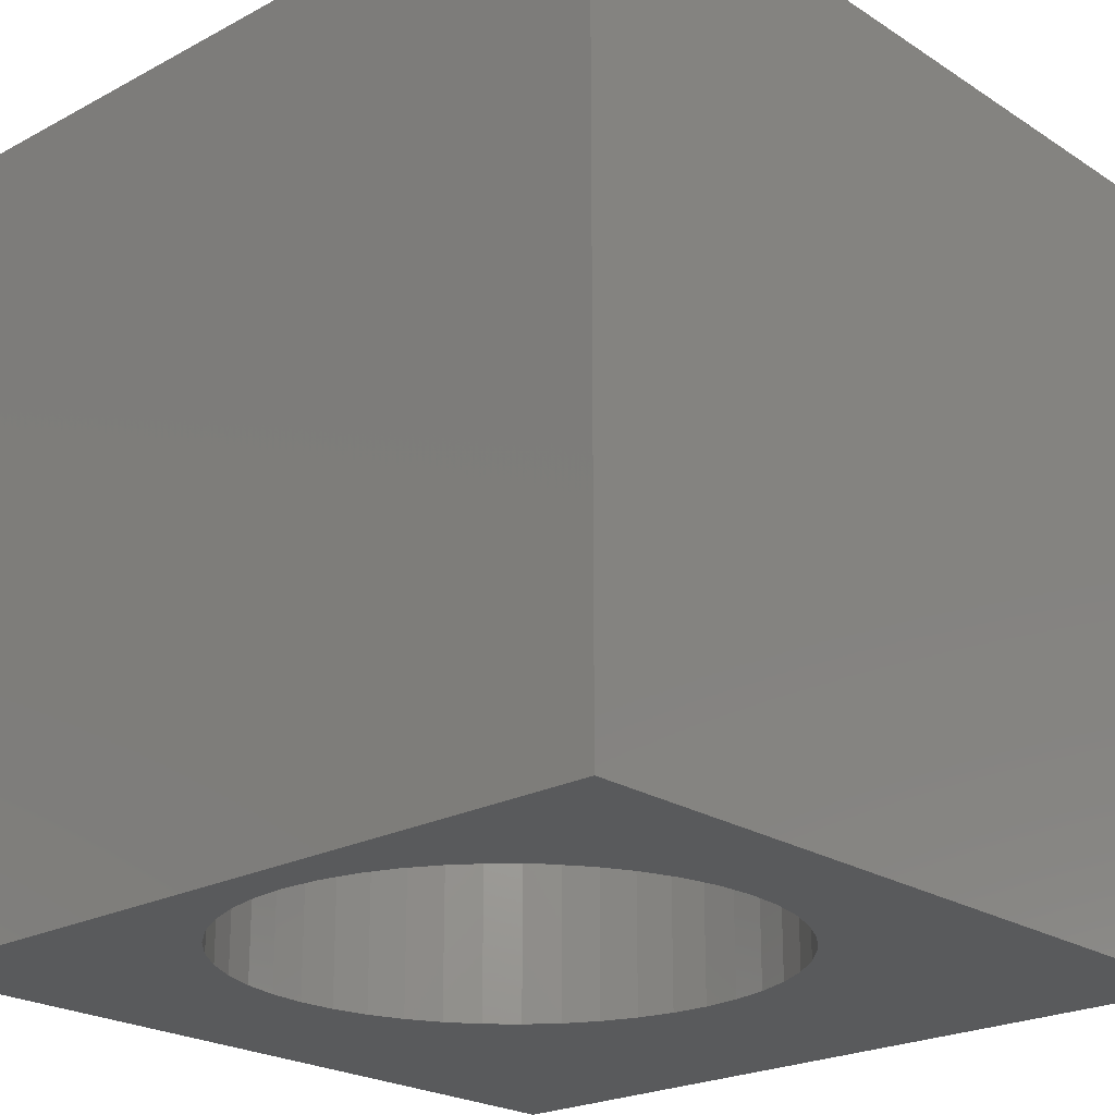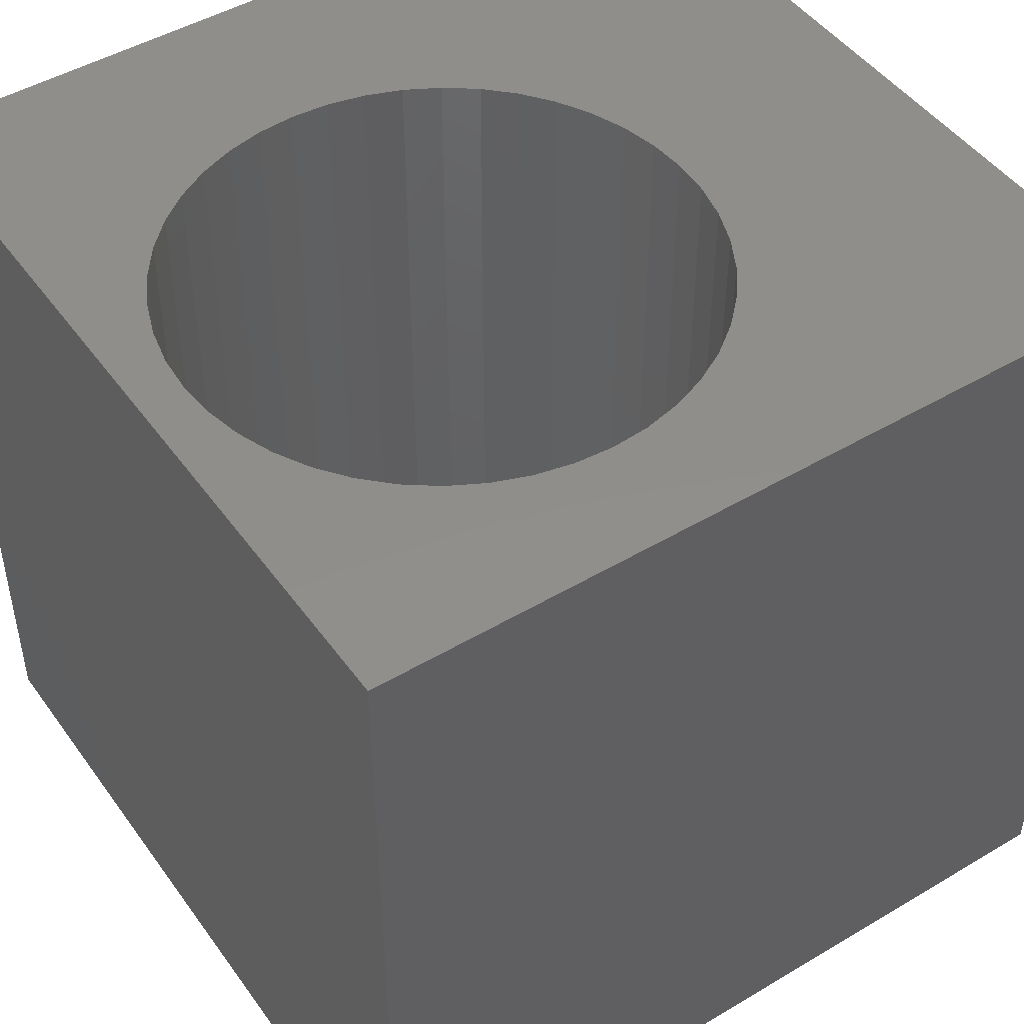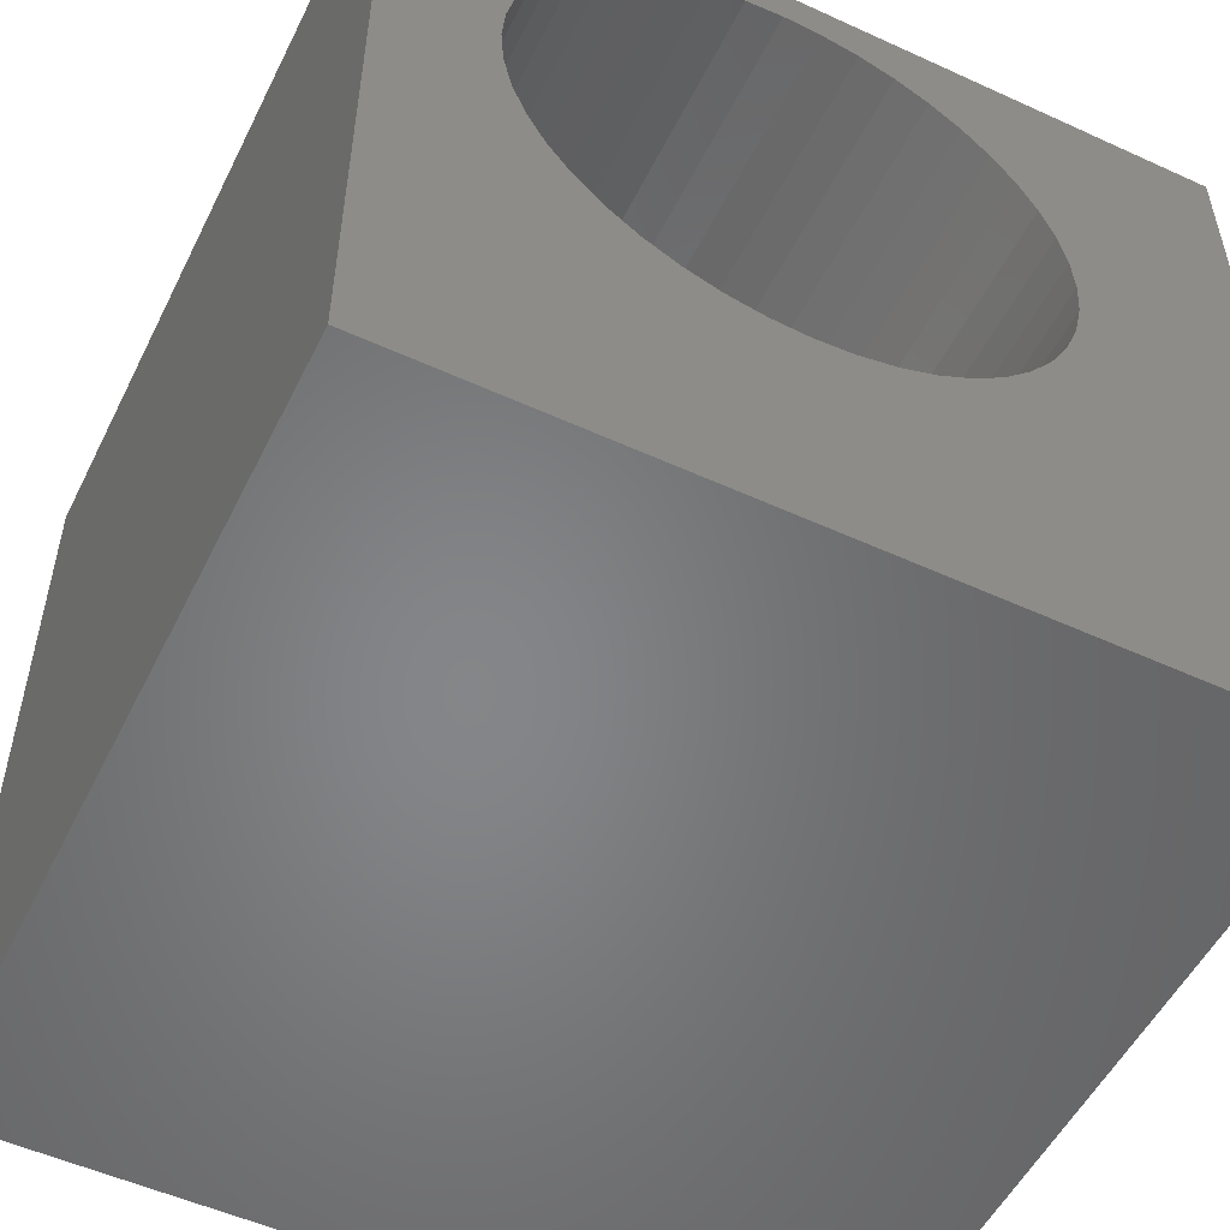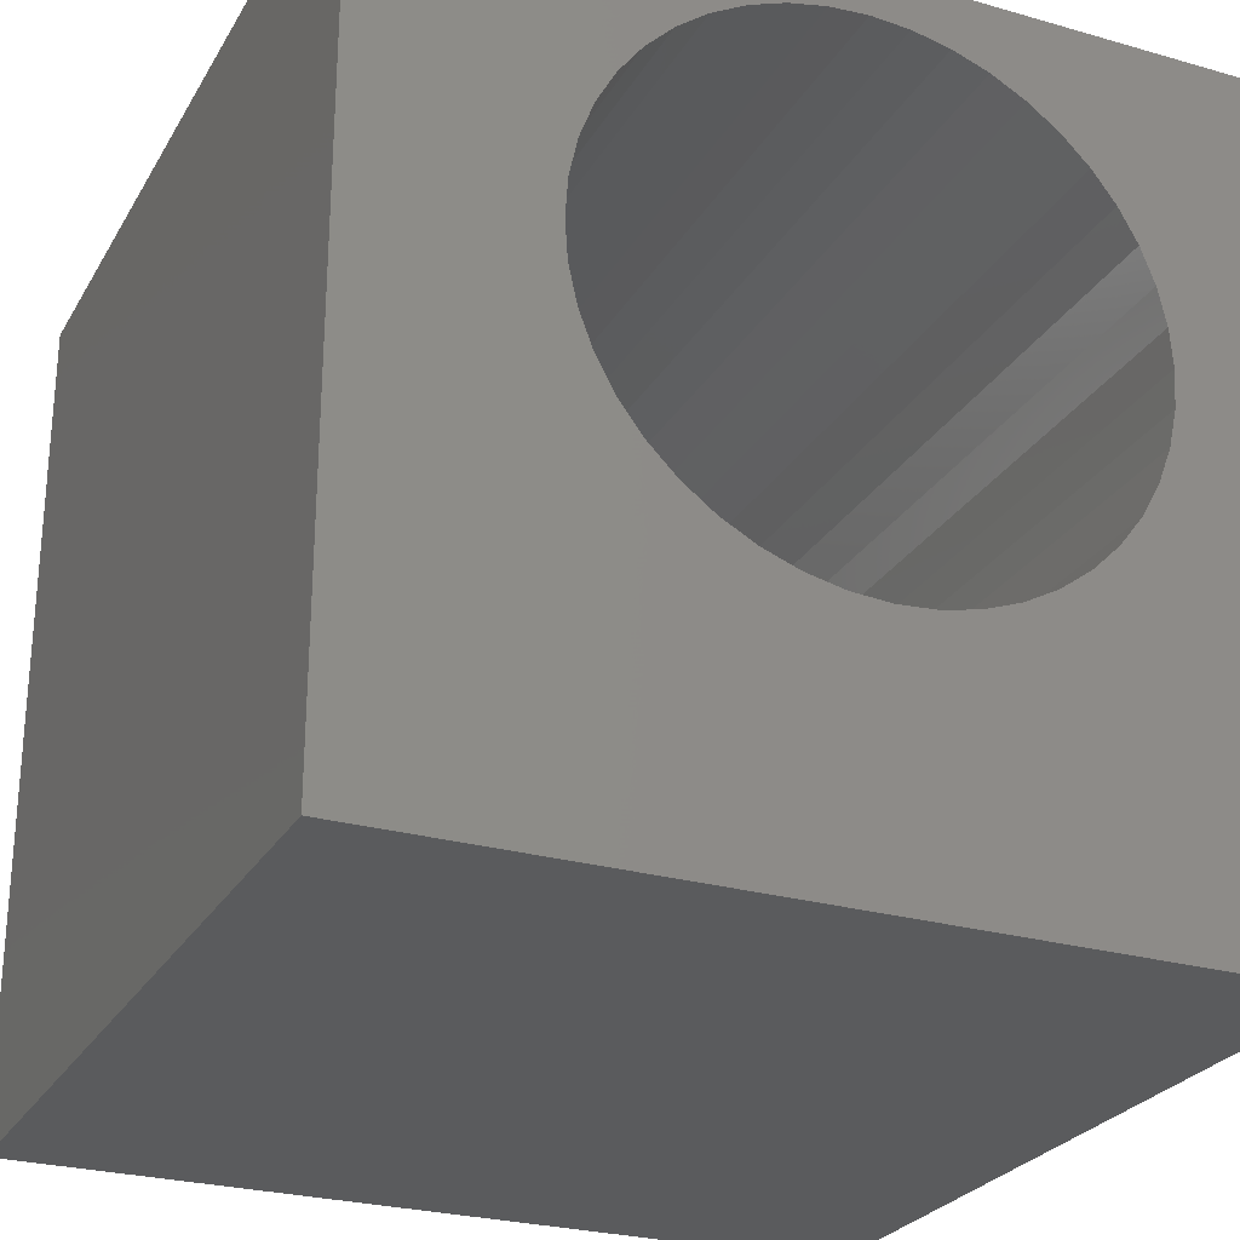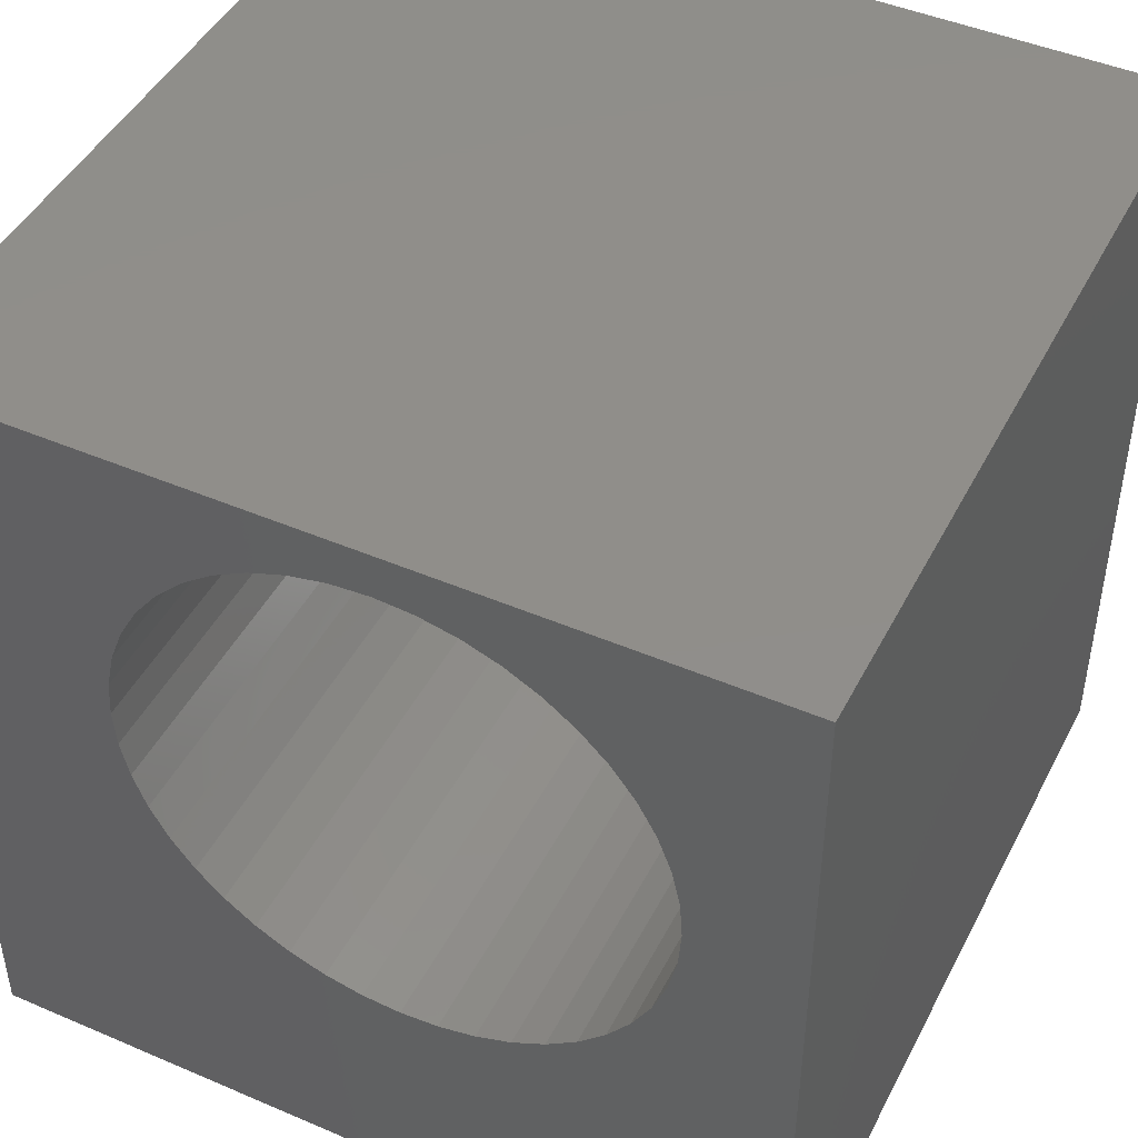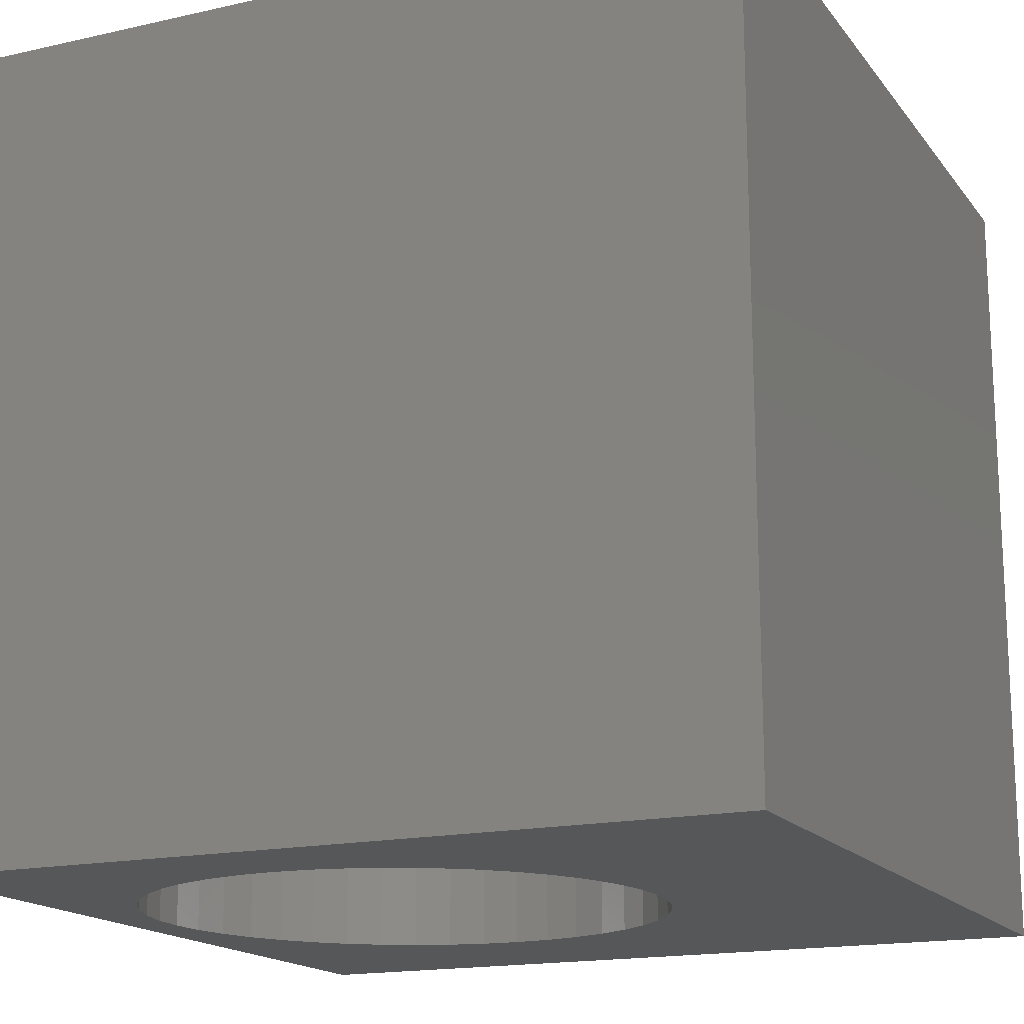
<metadata>
{"format":"stl","ext":"stl","renderer":"f3d","projection":"perspective","resolution":1024,"background":"white","views":[{"elev":-22.7,"azim":-137.6,"up":"+Z"},{"elev":47.2,"azim":-123.9,"up":"+Z"},{"elev":-52.9,"azim":-26.1,"up":"+Y"},{"elev":-26.4,"azim":155.8,"up":"+Y"},{"elev":45.8,"azim":-153.8,"up":"+Y"},{"elev":-16.7,"azim":-65.3,"up":"+Z"}]}
</metadata>
<code>
# stl→obj: 96 verts, 192 faces
v 0 10 10
v 0 10 0
v 0 0 10
v 0 0 0
v 10 10 10
v 7.79 6.216 10
v 10 0 10
v 7.757 5.756 10
v 7.66 5.306 10
v 3.219 3.278 10
v 3.651 3.117 10
v 4.101 3.019 10
v 2.814 3.499 10
v 2.446 3.775 10
v 2.12 4.101 10
v 2.12 8.331 10
v 2.446 8.657 10
v 3.651 9.315 10
v 4.101 9.413 10
v 4.561 9.445 10
v 5.02 9.413 10
v 5.471 9.315 10
v 7.498 4.874 10
v 7.278 4.469 10
v 7.001 4.101 10
v 2.814 8.933 10
v 3.219 9.154 10
v 7.498 7.557 10
v 7.66 7.126 10
v 7.757 6.675 10
v 6.676 3.775 10
v 6.307 3.499 10
v 5.902 3.278 10
v 5.902 9.154 10
v 6.307 8.933 10
v 6.676 8.657 10
v 7.001 8.331 10
v 7.278 7.962 10
v 5.471 3.117 10
v 5.02 3.019 10
v 4.561 2.986 10
v 1.844 4.469 10
v 1.623 4.874 10
v 1.462 5.306 10
v 1.462 7.126 10
v 1.623 7.557 10
v 1.844 7.962 10
v 1.364 5.756 10
v 1.331 6.216 10
v 1.364 6.675 10
v 10 10 0
v 10 0 0
v 3.651 9.315 0
v 3.219 9.154 0
v 2.814 8.933 0
v 2.446 8.657 0
v 1.844 4.469 0
v 2.12 4.101 0
v 2.446 3.775 0
v 2.814 3.499 0
v 3.219 3.278 0
v 3.651 3.117 0
v 7.278 4.469 0
v 7.498 4.874 0
v 5.02 3.019 0
v 4.561 2.986 0
v 4.101 3.019 0
v 7.66 5.306 0
v 7.757 5.756 0
v 7.79 6.216 0
v 2.12 8.331 0
v 1.844 7.962 0
v 1.623 7.557 0
v 1.364 5.756 0
v 1.331 6.216 0
v 1.462 5.306 0
v 1.623 4.874 0
v 1.462 7.126 0
v 1.364 6.675 0
v 5.471 3.117 0
v 5.902 3.278 0
v 6.307 3.499 0
v 5.471 9.315 0
v 5.02 9.413 0
v 4.561 9.445 0
v 4.101 9.413 0
v 6.676 3.775 0
v 7.001 4.101 0
v 7.757 6.675 0
v 7.66 7.126 0
v 7.498 7.557 0
v 7.278 7.962 0
v 7.001 8.331 0
v 6.676 8.657 0
v 6.307 8.933 0
v 5.902 9.154 0
f 1 2 3
f 3 2 4
f 5 6 7
f 7 6 8
f 7 8 9
f 10 3 11
f 11 3 12
f 10 13 3
f 3 13 14
f 3 14 15
f 16 17 1
f 18 19 1
f 1 19 20
f 1 20 5
f 5 20 21
f 5 21 22
f 9 23 7
f 7 23 24
f 7 24 25
f 17 26 1
f 1 26 27
f 1 27 18
f 28 29 5
f 5 29 30
f 5 30 6
f 25 31 7
f 7 31 32
f 7 32 33
f 22 34 5
f 5 34 35
f 5 35 36
f 36 37 5
f 5 37 38
f 5 38 28
f 33 39 7
f 7 39 40
f 7 40 3
f 3 40 41
f 3 41 12
f 15 42 3
f 3 42 43
f 3 43 44
f 45 46 1
f 1 46 47
f 1 47 16
f 44 48 3
f 3 48 49
f 3 49 1
f 1 49 50
f 1 50 45
f 51 5 52
f 52 5 7
f 53 54 2
f 2 54 55
f 2 55 56
f 57 58 4
f 4 58 59
f 59 60 4
f 4 60 61
f 4 61 62
f 63 64 52
f 65 52 66
f 66 52 4
f 66 4 67
f 67 4 62
f 64 68 52
f 52 68 69
f 52 69 51
f 51 69 70
f 56 71 2
f 2 71 72
f 2 72 73
f 74 4 75
f 75 4 2
f 74 76 4
f 4 76 77
f 4 77 57
f 73 78 2
f 2 78 79
f 2 79 75
f 65 80 52
f 52 80 81
f 52 81 82
f 83 84 51
f 51 84 85
f 51 85 2
f 2 85 86
f 2 86 53
f 82 87 52
f 52 87 88
f 52 88 63
f 70 89 51
f 51 89 90
f 51 90 91
f 91 92 51
f 51 92 93
f 51 93 94
f 94 95 51
f 51 95 96
f 51 96 83
f 5 51 1
f 1 51 2
f 52 7 4
f 4 7 3
f 69 6 70
f 70 6 30
f 70 30 89
f 89 30 29
f 89 29 90
f 90 29 28
f 90 28 91
f 91 28 38
f 91 38 92
f 92 38 37
f 92 37 93
f 93 37 36
f 93 36 94
f 94 36 35
f 94 35 95
f 95 35 34
f 95 34 96
f 96 34 22
f 96 22 83
f 83 22 21
f 83 21 84
f 84 21 20
f 84 20 85
f 85 20 19
f 85 19 86
f 86 19 18
f 86 18 53
f 53 18 27
f 53 27 54
f 54 27 26
f 54 26 55
f 55 26 17
f 55 17 56
f 56 17 16
f 56 16 71
f 71 16 47
f 71 47 72
f 72 47 46
f 72 46 73
f 73 46 45
f 73 45 78
f 78 45 50
f 78 50 79
f 79 50 49
f 79 49 75
f 75 49 48
f 75 48 74
f 74 48 44
f 74 44 76
f 76 44 43
f 76 43 77
f 77 43 42
f 77 42 57
f 57 42 15
f 57 15 58
f 58 15 14
f 58 14 59
f 59 14 13
f 59 13 60
f 60 13 10
f 60 10 61
f 61 10 11
f 61 11 62
f 62 11 12
f 62 12 67
f 67 12 41
f 67 41 66
f 66 41 40
f 66 40 65
f 65 40 39
f 65 39 80
f 80 39 33
f 80 33 81
f 81 33 32
f 81 32 82
f 82 32 31
f 82 31 87
f 87 31 25
f 87 25 88
f 88 25 24
f 88 24 63
f 63 24 23
f 63 23 64
f 64 23 9
f 64 9 68
f 68 9 8
f 68 8 69
f 69 8 6

</code>
